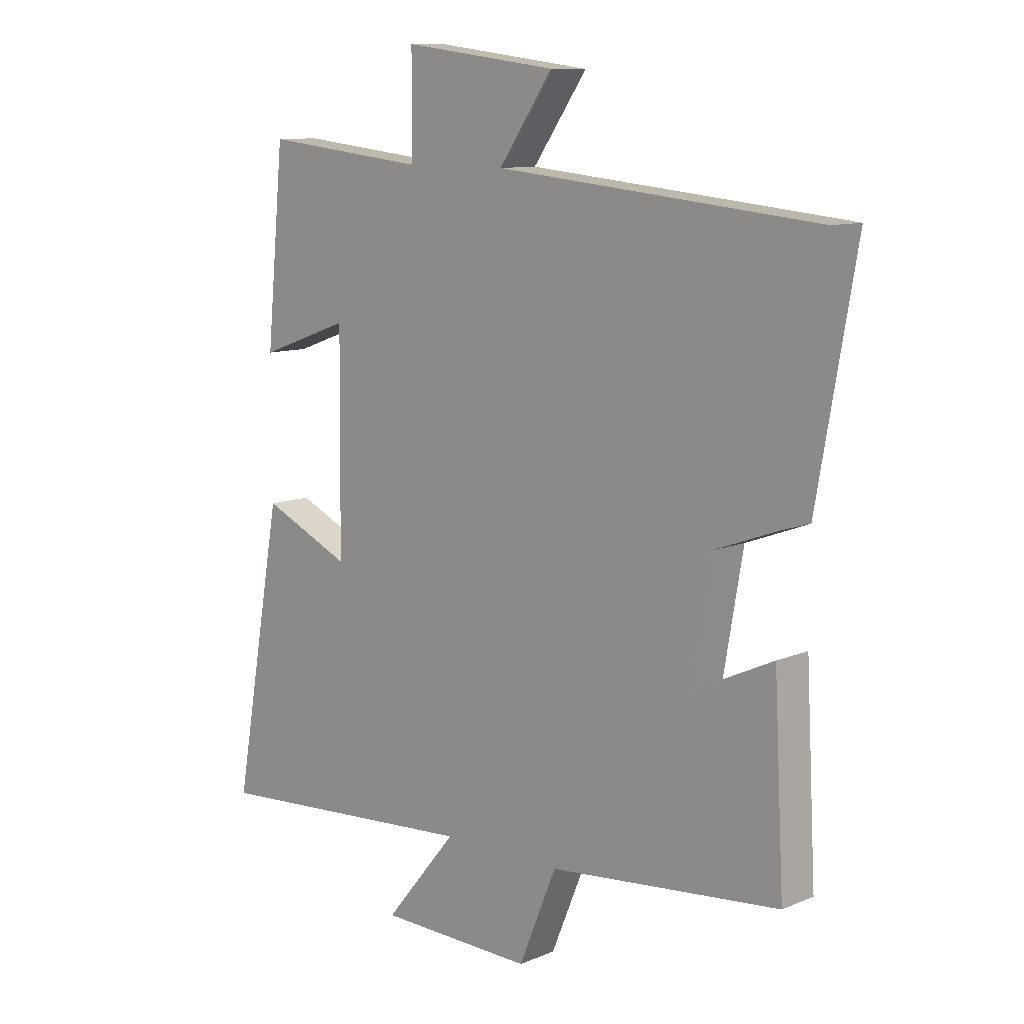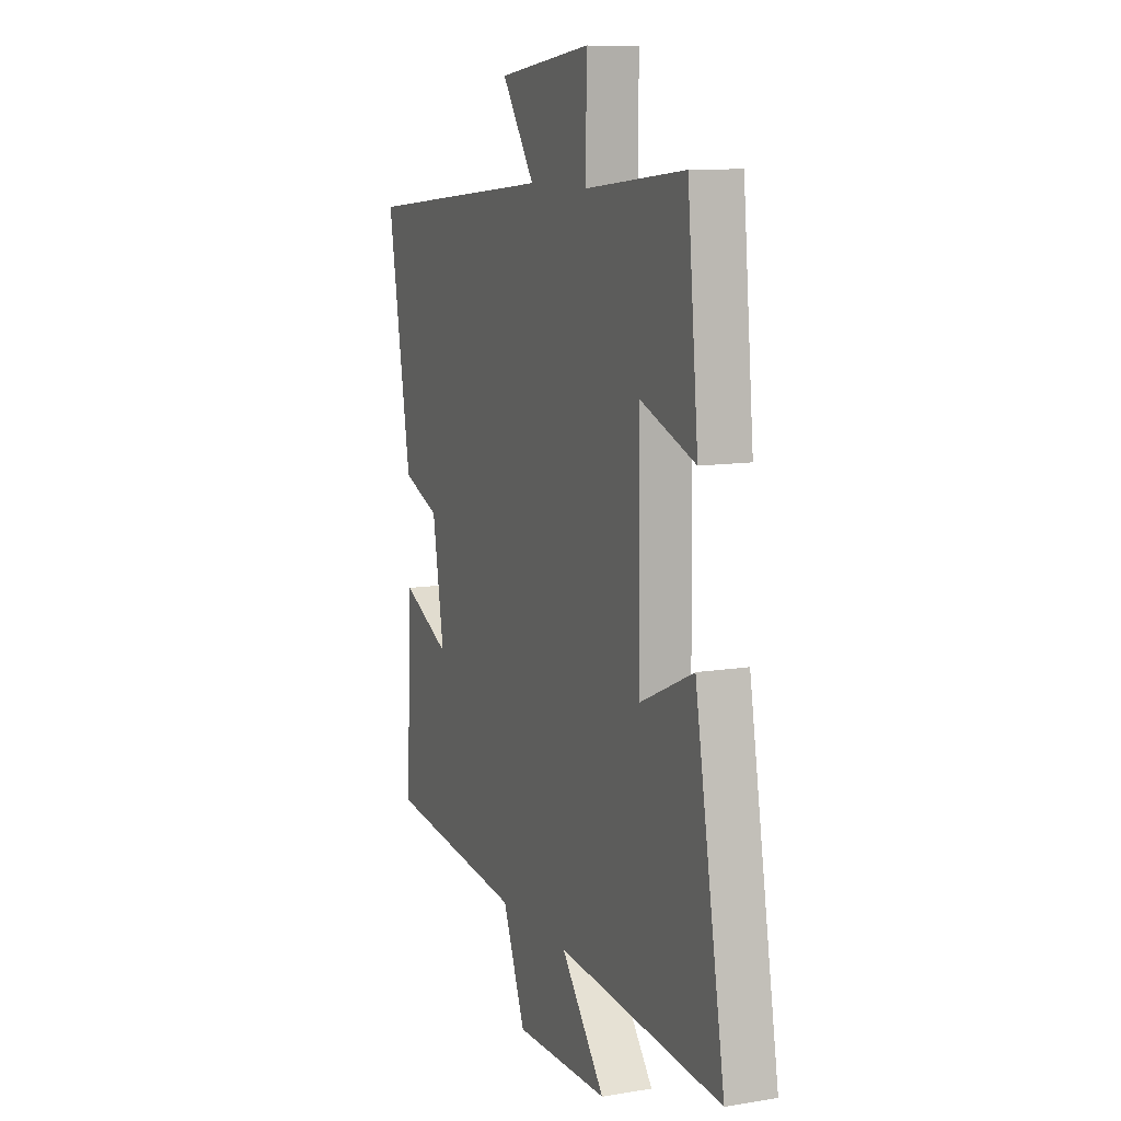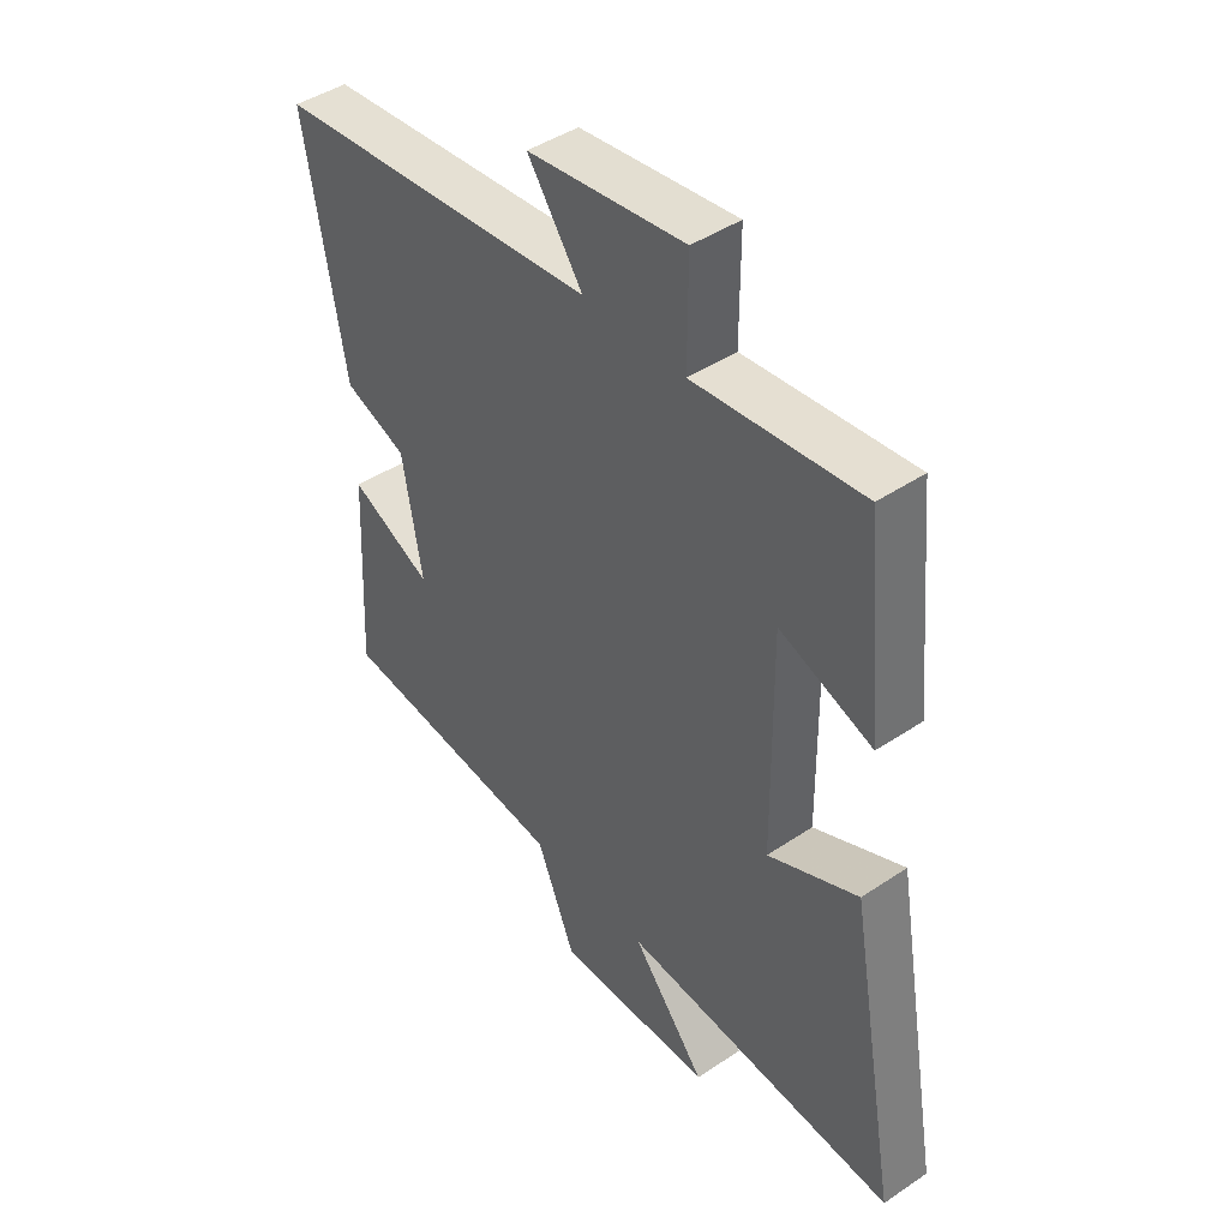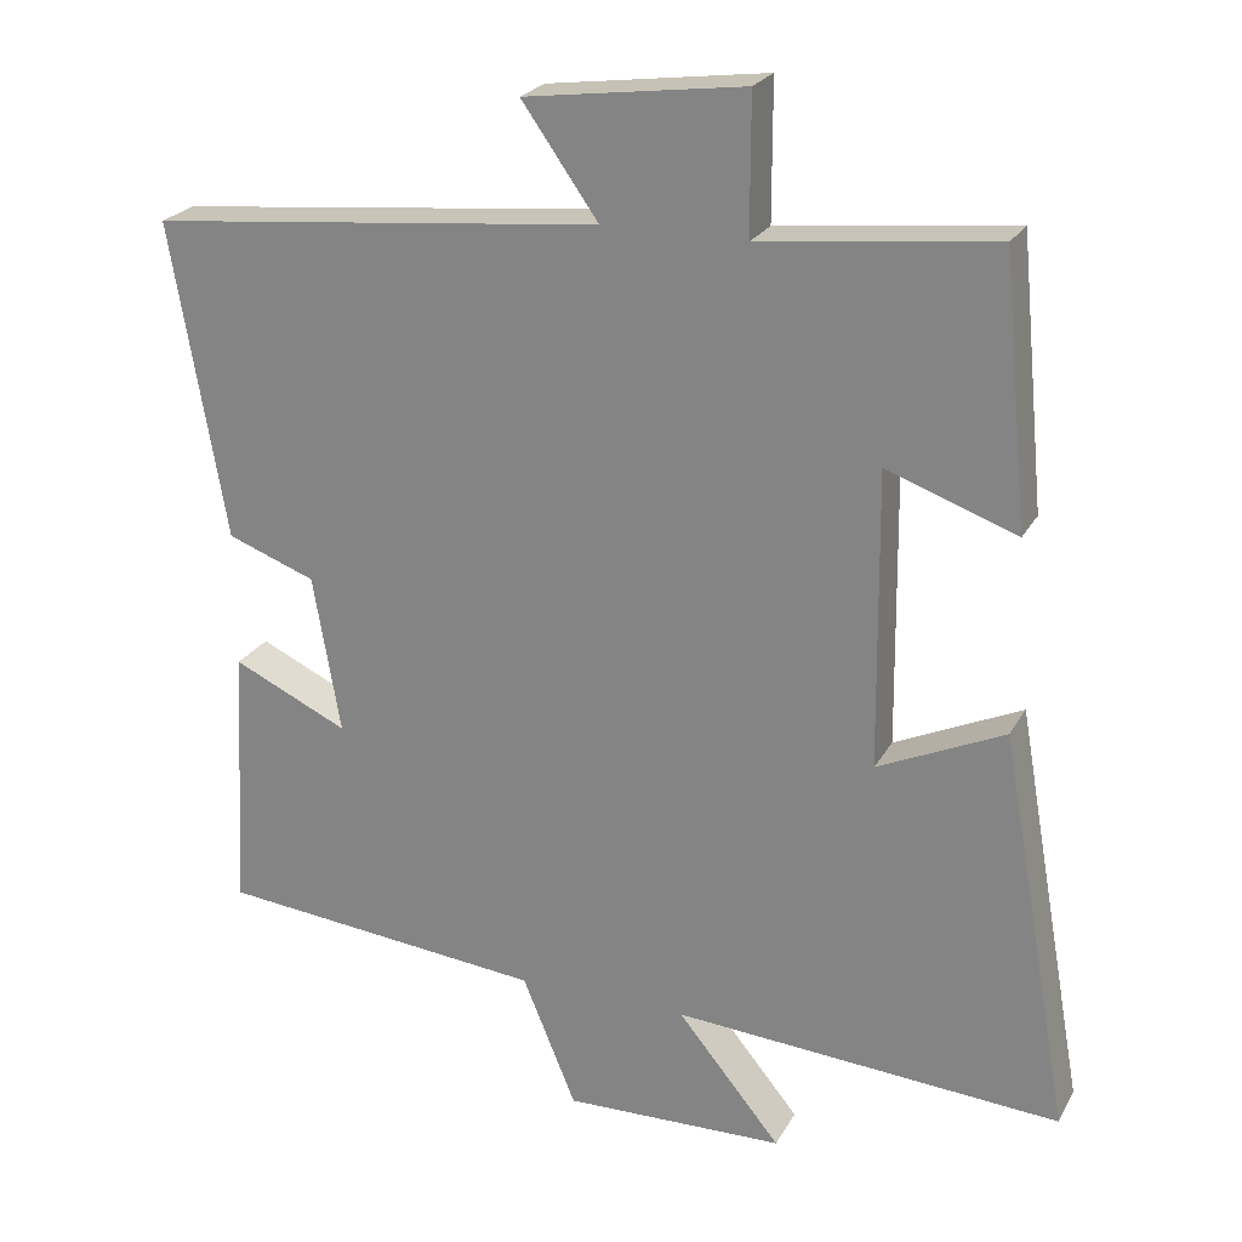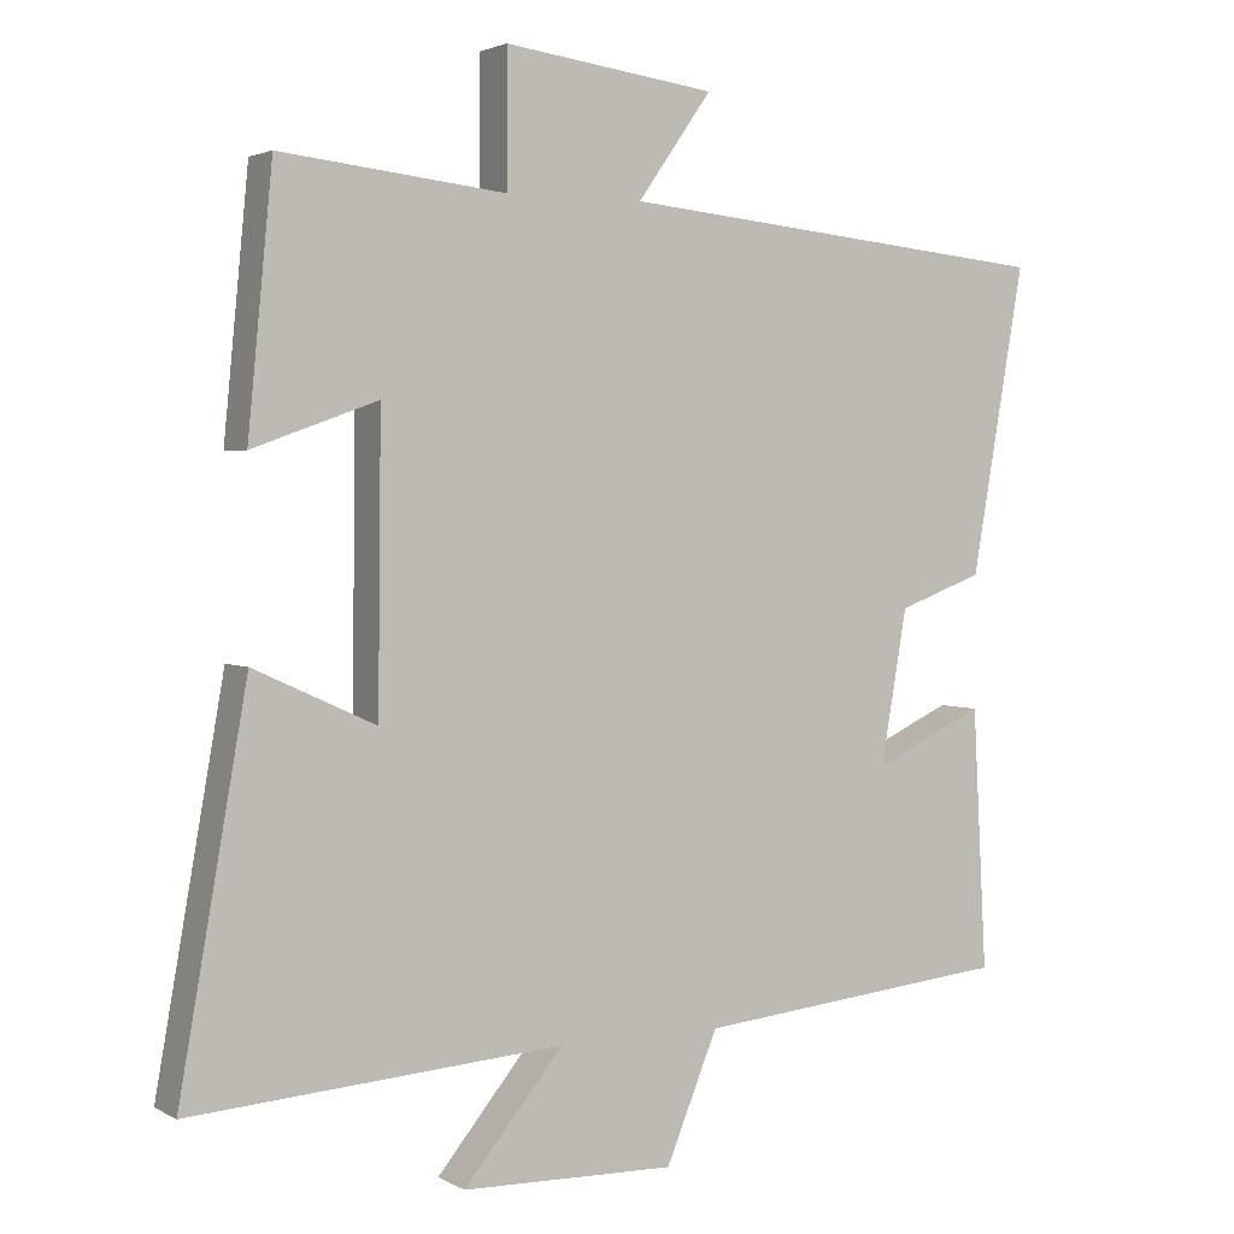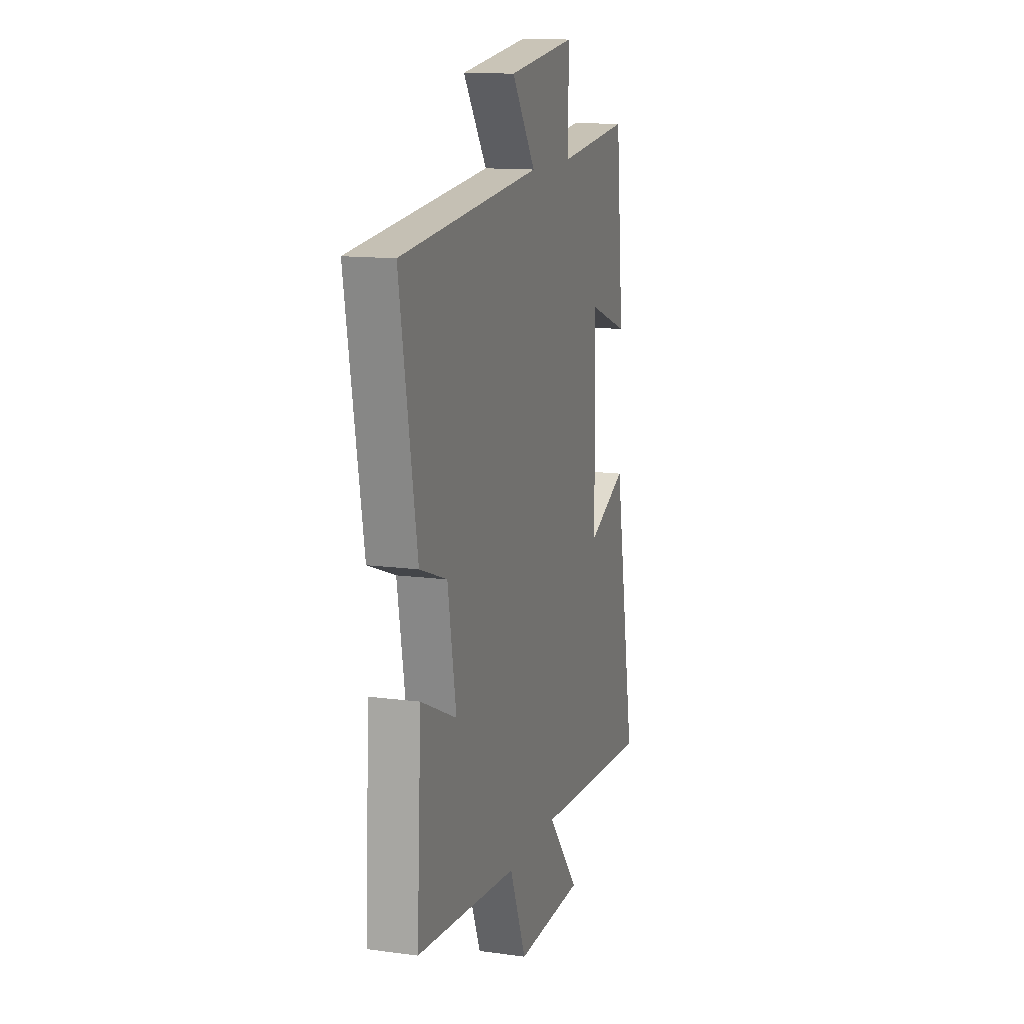
<metadata>
{"format":"obj","ext":"obj","renderer":"f3d","projection":"perspective","resolution":1024,"background":"white","views":[{"elev":10.4,"azim":43.7,"up":"+Z"},{"elev":10.6,"azim":-112.5,"up":"+Z"},{"elev":44.3,"azim":-128.1,"up":"+Z"},{"elev":23.6,"azim":-157.5,"up":"+Z"},{"elev":2.5,"azim":-29.8,"up":"+Z"},{"elev":13.3,"azim":107.0,"up":"+Z"}]}
</metadata>
<code>
v -0.468 0.07 0.532
v -0.176 0.07 0.5
v -0.176 0.07 0.672
v 0.098 0.07 0.636
v 0.002 0.07 0.5
v 0.569 0.07 0.444
v 0.5 0.07 0.049
v 0.39 0.07 0.008
v 0.356 0.07 -0.19
v 0.5 0.07 -0.123
v 0.518 0.07 -0.459
v 0.109 0.07 -0.5
v 0.042 0.07 -0.663
v -0.234 0.07 -0.657
v -0.105 0.07 -0.5
v -0.588 0.07 -0.535
v -0.5 0.07 -0.039
v -0.342 0.07 -0.111
v -0.338 0.07 0.259
v -0.5 0.07 0.201
v -0.468 0 0.532
v -0.176 0 0.5
v -0.176 0 0.672
v 0.098 0 0.636
v 0.002 0 0.5
v 0.569 0 0.444
v 0.5 0 0.049
v 0.39 0 0.008
v 0.356 0 -0.19
v 0.5 0 -0.123
v 0.518 0 -0.459
v 0.109 0 -0.5
v 0.042 0 -0.663
v -0.234 0 -0.657
v -0.105 0 -0.5
v -0.588 0 -0.535
v -0.5 0 -0.039
v -0.342 0 -0.111
v -0.338 0 0.259
v -0.5 0 0.201
f 19 20 1 2
f 18 19 2
f 15 16 17 18
f 15 18 2
f 12 13 14 15
f 11 12 15
f 10 11 15
f 9 10 15
f 15 2 3
f 9 15 3
f 8 9 3
f 5 6 7 8
f 5 8 3
f 3 4 5
f 22 21 40 39
f 22 39 38
f 38 37 36 35
f 22 38 35
f 35 34 33 32
f 35 32 31
f 35 31 30
f 35 30 29
f 23 22 35
f 23 35 29
f 23 29 28
f 28 27 26 25
f 23 28 25
f 25 24 23
f 1 21 22 2
f 2 22 23 3
f 3 23 24 4
f 4 24 25 5
f 5 25 26 6
f 6 26 27 7
f 7 27 28 8
f 8 28 29 9
f 9 29 30 10
f 10 30 31 11
f 11 31 32 12
f 12 32 33 13
f 13 33 34 14
f 14 34 35 15
f 15 35 36 16
f 16 36 37 17
f 17 37 38 18
f 18 38 39 19
f 19 39 40 20
f 20 40 21 1

</code>
